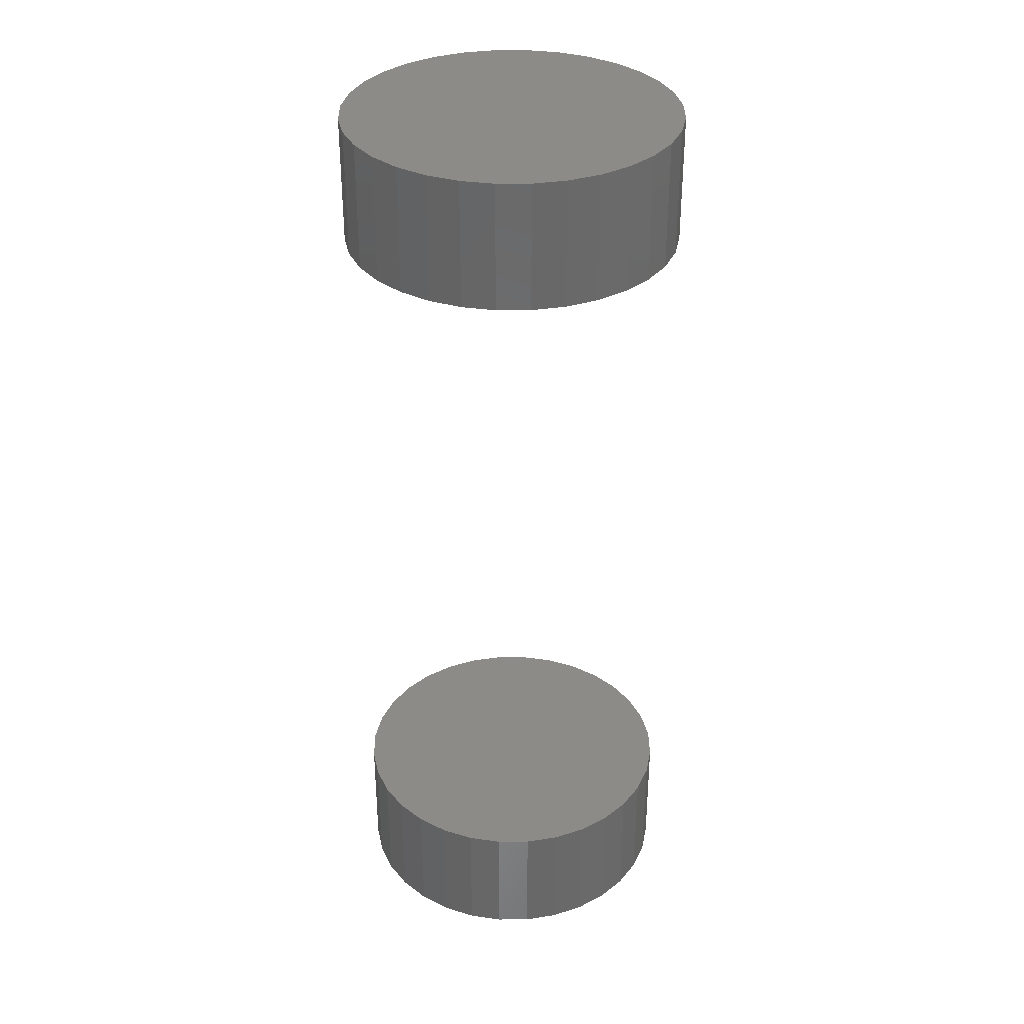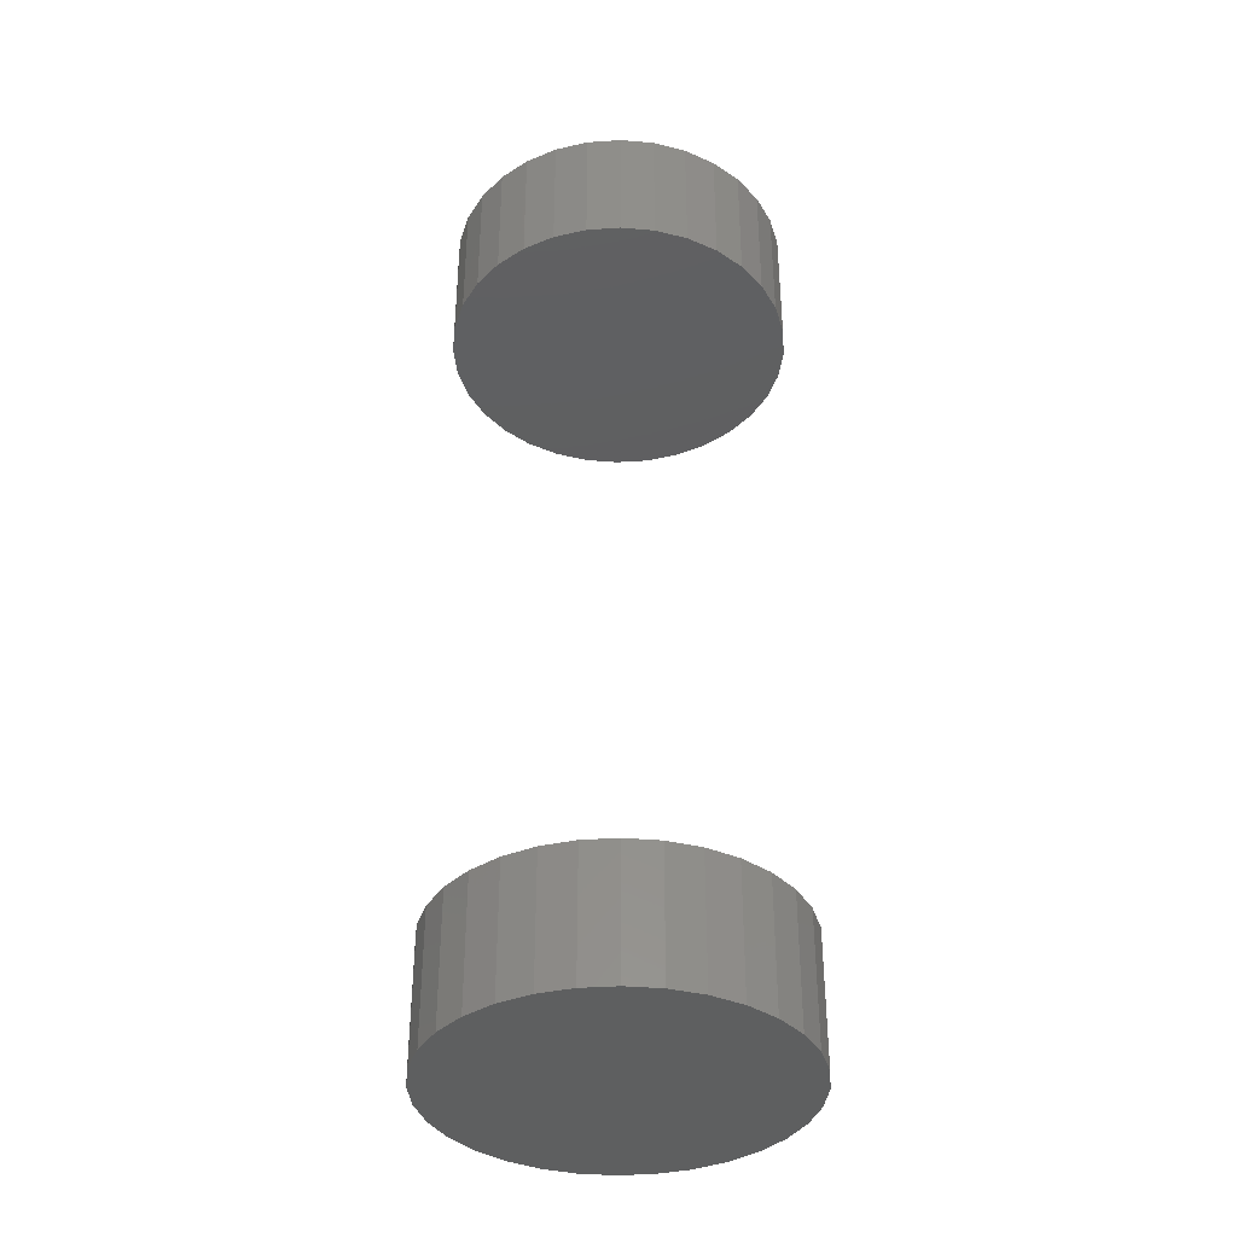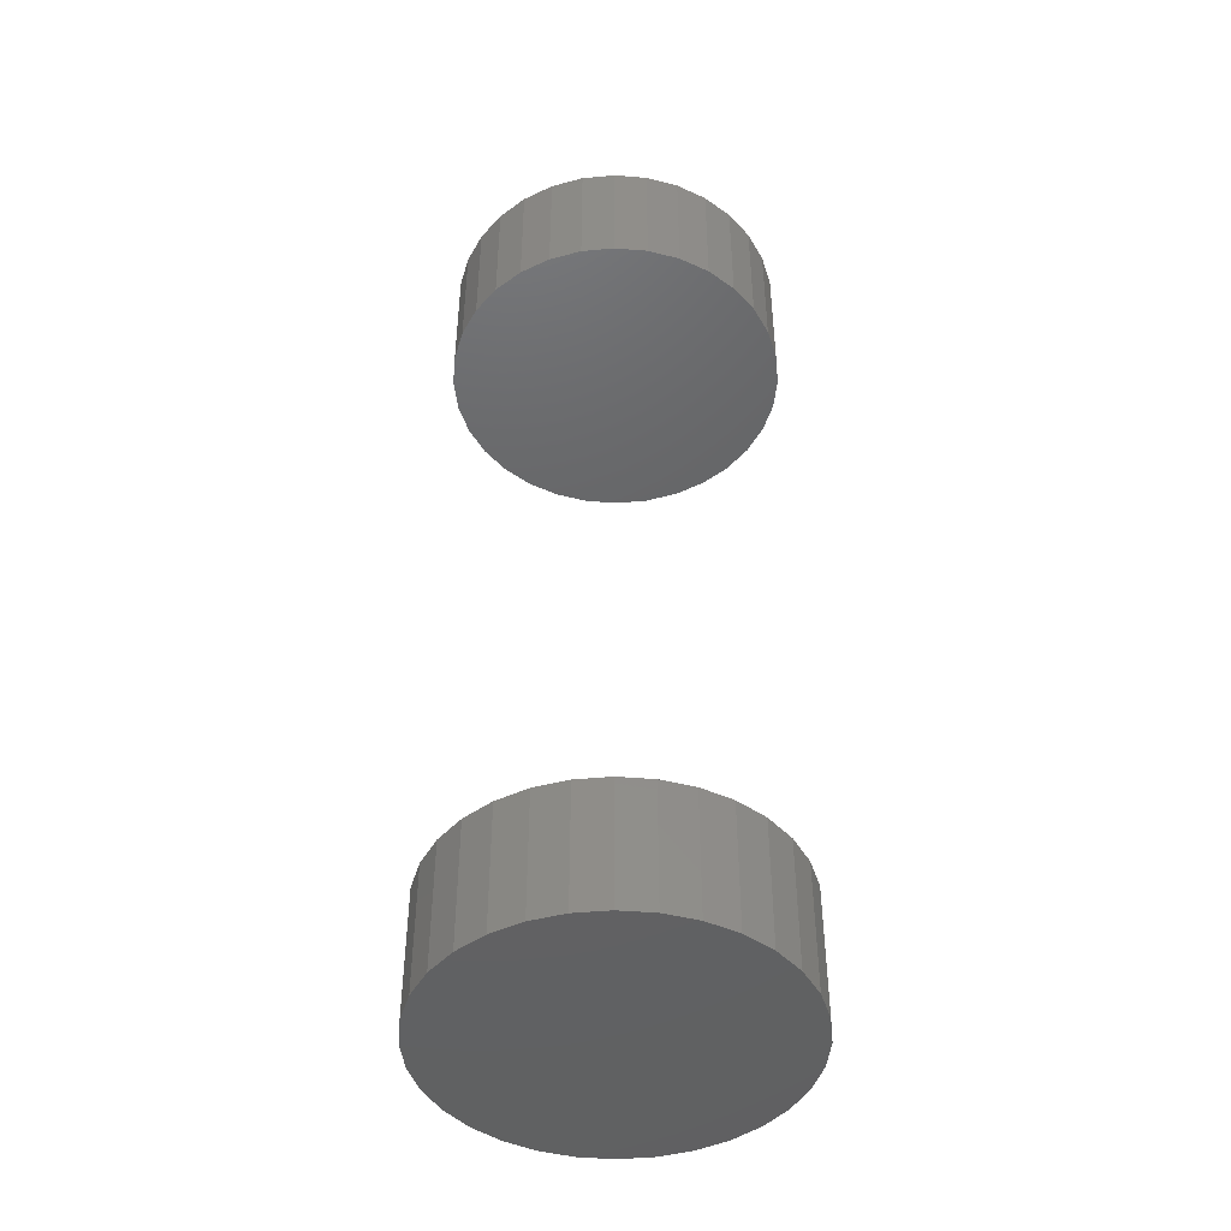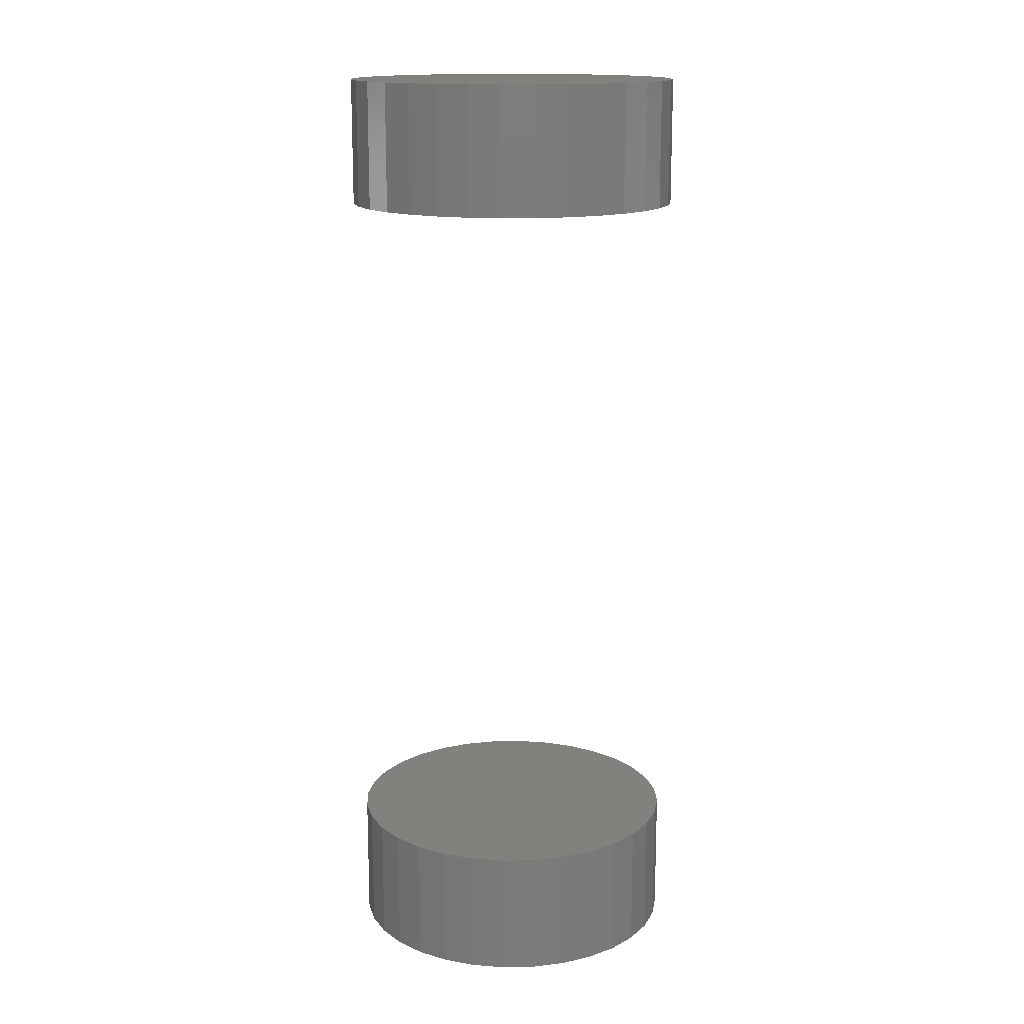
<metadata>
{"format":"stl","ext":"stl","renderer":"f3d","projection":"perspective","resolution":1024,"background":"white","views":[{"elev":34.4,"azim":-96.1,"up":"+Y"},{"elev":-37.7,"azim":-90.7,"up":"+Y"},{"elev":-45.1,"azim":-10.9,"up":"+Y"},{"elev":15.2,"azim":-7.9,"up":"+Y"}]}
</metadata>
<code>
# stl→obj: 128 verts, 248 faces
v -0.1328 -0.6484 1.644e-17
v -0.1328 -0.75 1.644e-17
v -0.1302 -0.6484 0.02618
v -0.1302 -0.75 0.02618
v -0.1226 -0.6484 0.05136
v -0.1226 -0.75 0.05136
v -0.1102 -0.6484 0.07456
v -0.1102 -0.75 0.07456
v -0.0935 -0.6484 0.0949
v -0.0935 -0.75 0.0949
v -0.07317 -0.6484 0.1116
v -0.07317 -0.75 0.1116
v -0.04996 -0.6484 0.124
v -0.04996 -0.75 0.124
v -0.02479 -0.6484 0.1316
v -0.02479 -0.75 0.1316
v 0.001398 -0.6484 0.1342
v 0.001398 -0.75 0.1342
v 0.02758 -0.6484 0.1316
v 0.02758 -0.75 0.1316
v 0.05276 -0.6484 0.124
v 0.05276 -0.75 0.124
v 0.07596 -0.6484 0.1116
v 0.07596 -0.75 0.1116
v 0.0963 -0.6484 0.0949
v 0.0963 -0.75 0.0949
v 0.113 -0.6484 0.07456
v 0.113 -0.75 0.07456
v 0.1254 -0.6484 0.05136
v 0.1254 -0.75 0.05136
v 0.133 -0.6484 0.02618
v 0.133 -0.75 0.02618
v 0.1356 -0.6484 -4.931e-17
v 0.1356 -0.75 -1.644e-17
v -0.1328 -7.45e-18 1.644e-17
v -0.1328 -0.1016 1.644e-17
v -0.1302 -7.307e-18 0.02618
v -0.1302 -0.1016 0.02618
v -0.1226 -6.883e-18 0.05136
v -0.1226 -0.1016 0.05136
v -0.1102 -6.195e-18 0.07456
v -0.1102 -0.1016 0.07456
v -0.0935 -5.268e-18 0.0949
v -0.0935 -0.1016 0.0949
v -0.07317 -4.139e-18 0.1116
v -0.07317 -0.1016 0.1116
v -0.04996 -2.851e-18 0.124
v -0.04996 -0.1016 0.124
v -0.02479 -1.453e-18 0.1316
v -0.02479 -0.1016 0.1316
v 0.001398 9.124e-34 0.1342
v 0.001398 -0.1016 0.1342
v 0.02758 1.453e-18 0.1316
v 0.02758 -0.1016 0.1316
v 0.05276 2.851e-18 0.124
v 0.05276 -0.1016 0.124
v 0.07596 4.139e-18 0.1116
v 0.07596 -0.1016 0.1116
v 0.0963 5.268e-18 0.0949
v 0.0963 -0.1016 0.0949
v 0.113 6.195e-18 0.07456
v 0.113 -0.1016 0.07456
v 0.1254 6.883e-18 0.05136
v 0.1254 -0.1016 0.05136
v 0.133 7.307e-18 0.02618
v 0.133 -0.1016 0.02618
v 0.1356 7.45e-18 -1.644e-17
v 0.1356 -0.1016 -1.644e-17
v 0.133 -0.6484 -0.02618
v 0.133 -0.75 -0.02618
v 0.1254 -0.6484 -0.05136
v 0.1254 -0.75 -0.05136
v 0.113 -0.6484 -0.07456
v 0.113 -0.75 -0.07456
v 0.0963 -0.6484 -0.0949
v 0.0963 -0.75 -0.0949
v 0.07596 -0.6484 -0.1116
v 0.07596 -0.75 -0.1116
v 0.05276 -0.6484 -0.124
v 0.05276 -0.75 -0.124
v 0.02758 -0.6484 -0.1316
v 0.02758 -0.75 -0.1316
v 0.001398 -0.6484 -0.1342
v 0.001398 -0.75 -0.1342
v -0.02479 -0.6484 -0.1316
v -0.02479 -0.75 -0.1316
v -0.04996 -0.6484 -0.124
v -0.04996 -0.75 -0.124
v -0.07317 -0.6484 -0.1116
v -0.07317 -0.75 -0.1116
v -0.0935 -0.6484 -0.0949
v -0.0935 -0.75 -0.0949
v -0.1102 -0.6484 -0.07456
v -0.1102 -0.75 -0.07456
v -0.1226 -0.6484 -0.05136
v -0.1226 -0.75 -0.05136
v -0.1302 -0.6484 -0.02618
v -0.1302 -0.75 -0.02618
v 0.133 7.307e-18 -0.02618
v 0.133 -0.1016 -0.02618
v 0.1254 6.883e-18 -0.05136
v 0.1254 -0.1016 -0.05136
v 0.113 6.195e-18 -0.07456
v 0.113 -0.1016 -0.07456
v 0.0963 5.268e-18 -0.0949
v 0.0963 -0.1016 -0.0949
v 0.07596 4.139e-18 -0.1116
v 0.07596 -0.1016 -0.1116
v 0.05276 2.851e-18 -0.124
v 0.05276 -0.1016 -0.124
v 0.02758 1.453e-18 -0.1316
v 0.02758 -0.1016 -0.1316
v 0.001398 -1.825e-33 -0.1342
v 0.001398 -0.1016 -0.1342
v -0.02479 -1.453e-18 -0.1316
v -0.02479 -0.1016 -0.1316
v -0.04996 -2.851e-18 -0.124
v -0.04996 -0.1016 -0.124
v -0.07317 -4.139e-18 -0.1116
v -0.07317 -0.1016 -0.1116
v -0.0935 -5.268e-18 -0.0949
v -0.0935 -0.1016 -0.0949
v -0.1102 -6.195e-18 -0.07456
v -0.1102 -0.1016 -0.07456
v -0.1226 -6.883e-18 -0.05136
v -0.1226 -0.1016 -0.05136
v -0.1302 -7.307e-18 -0.02618
v -0.1302 -0.1016 -0.02618
f 1 2 3
f 3 2 4
f 3 4 5
f 5 4 6
f 5 6 7
f 7 6 8
f 7 8 9
f 9 8 10
f 9 10 11
f 11 10 12
f 11 12 13
f 13 12 14
f 13 14 15
f 15 14 16
f 15 16 17
f 17 16 18
f 17 18 19
f 19 18 20
f 19 20 21
f 21 20 22
f 21 22 23
f 23 22 24
f 23 24 25
f 25 24 26
f 25 26 27
f 27 26 28
f 27 28 29
f 29 28 30
f 29 30 31
f 31 30 32
f 31 32 33
f 33 32 34
f 35 36 37
f 37 36 38
f 37 38 39
f 39 38 40
f 39 40 41
f 41 40 42
f 41 42 43
f 43 42 44
f 43 44 45
f 45 44 46
f 45 46 47
f 47 46 48
f 47 48 49
f 49 48 50
f 49 50 51
f 51 50 52
f 51 52 53
f 53 52 54
f 53 54 55
f 55 54 56
f 55 56 57
f 57 56 58
f 57 58 59
f 59 58 60
f 59 60 61
f 61 60 62
f 61 62 63
f 63 62 64
f 63 64 65
f 65 64 66
f 65 66 67
f 67 66 68
f 33 34 69
f 69 34 70
f 69 70 71
f 71 70 72
f 71 72 73
f 73 72 74
f 73 74 75
f 75 74 76
f 75 76 77
f 77 76 78
f 77 78 79
f 79 78 80
f 79 80 81
f 81 80 82
f 81 82 83
f 83 82 84
f 83 84 85
f 85 84 86
f 85 86 87
f 87 86 88
f 87 88 89
f 89 88 90
f 89 90 91
f 91 90 92
f 91 92 93
f 93 92 94
f 93 94 95
f 95 94 96
f 95 96 97
f 97 96 98
f 97 98 1
f 1 98 2
f 67 68 99
f 99 68 100
f 99 100 101
f 101 100 102
f 101 102 103
f 103 102 104
f 103 104 105
f 105 104 106
f 105 106 107
f 107 106 108
f 107 108 109
f 109 108 110
f 109 110 111
f 111 110 112
f 111 112 113
f 113 112 114
f 113 114 115
f 115 114 116
f 115 116 117
f 117 116 118
f 117 118 119
f 119 118 120
f 119 120 121
f 121 120 122
f 121 122 123
f 123 122 124
f 123 124 125
f 125 124 126
f 125 126 127
f 127 126 128
f 127 128 35
f 35 128 36
f 50 54 52
f 54 50 48
f 54 48 56
f 110 116 112
f 112 116 114
f 56 48 58
f 58 48 46
f 58 46 60
f 60 46 44
f 60 44 62
f 62 44 42
f 62 42 64
f 64 42 40
f 64 40 66
f 66 40 38
f 66 38 68
f 68 38 36
f 68 36 100
f 100 36 128
f 100 128 102
f 102 128 126
f 102 126 104
f 104 126 124
f 104 124 106
f 106 124 122
f 106 122 108
f 108 122 120
f 108 120 110
f 110 120 118
f 110 118 116
f 17 19 15
f 13 15 19
f 21 13 19
f 81 85 79
f 83 85 81
f 85 87 79
f 79 87 89
f 79 89 77
f 77 89 91
f 77 91 75
f 75 91 93
f 75 93 73
f 73 93 95
f 73 95 71
f 71 95 97
f 71 97 69
f 69 97 1
f 69 1 33
f 33 1 3
f 33 3 31
f 31 3 5
f 31 5 29
f 29 5 7
f 29 7 27
f 27 7 9
f 27 9 25
f 25 9 11
f 25 11 23
f 23 11 13
f 23 13 21
f 16 20 18
f 20 16 14
f 20 14 22
f 80 86 82
f 82 86 84
f 22 14 24
f 24 14 12
f 24 12 26
f 26 12 10
f 26 10 28
f 28 10 8
f 28 8 30
f 30 8 6
f 30 6 32
f 32 6 4
f 32 4 34
f 34 4 2
f 34 2 70
f 70 2 98
f 70 98 72
f 72 98 96
f 72 96 74
f 74 96 94
f 74 94 76
f 76 94 92
f 76 92 78
f 78 92 90
f 78 90 80
f 80 90 88
f 80 88 86
f 51 53 49
f 47 49 53
f 55 47 53
f 111 115 109
f 113 115 111
f 115 117 109
f 109 117 119
f 109 119 107
f 107 119 121
f 107 121 105
f 105 121 123
f 105 123 103
f 103 123 125
f 103 125 101
f 101 125 127
f 101 127 99
f 99 127 35
f 99 35 67
f 67 35 37
f 67 37 65
f 65 37 39
f 65 39 63
f 63 39 41
f 63 41 61
f 61 41 43
f 61 43 59
f 59 43 45
f 59 45 57
f 57 45 47
f 57 47 55

</code>
